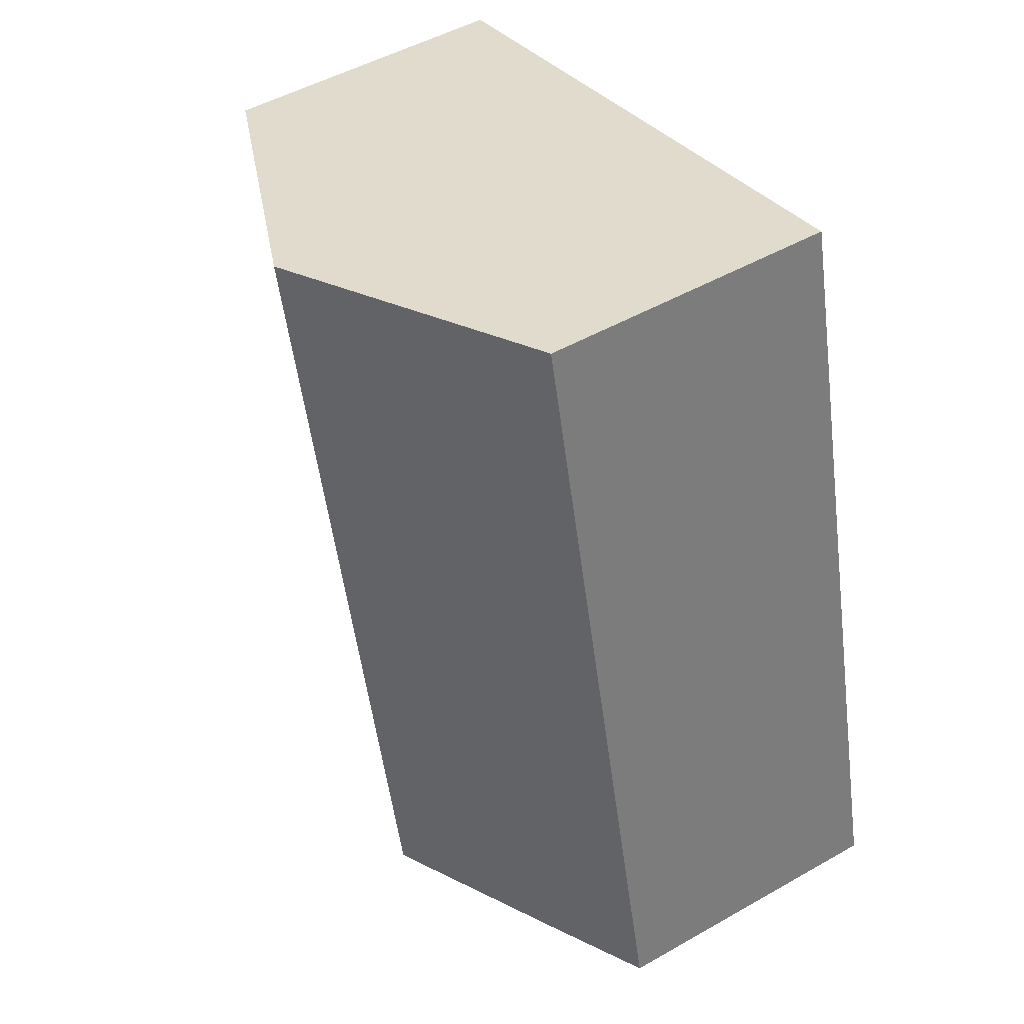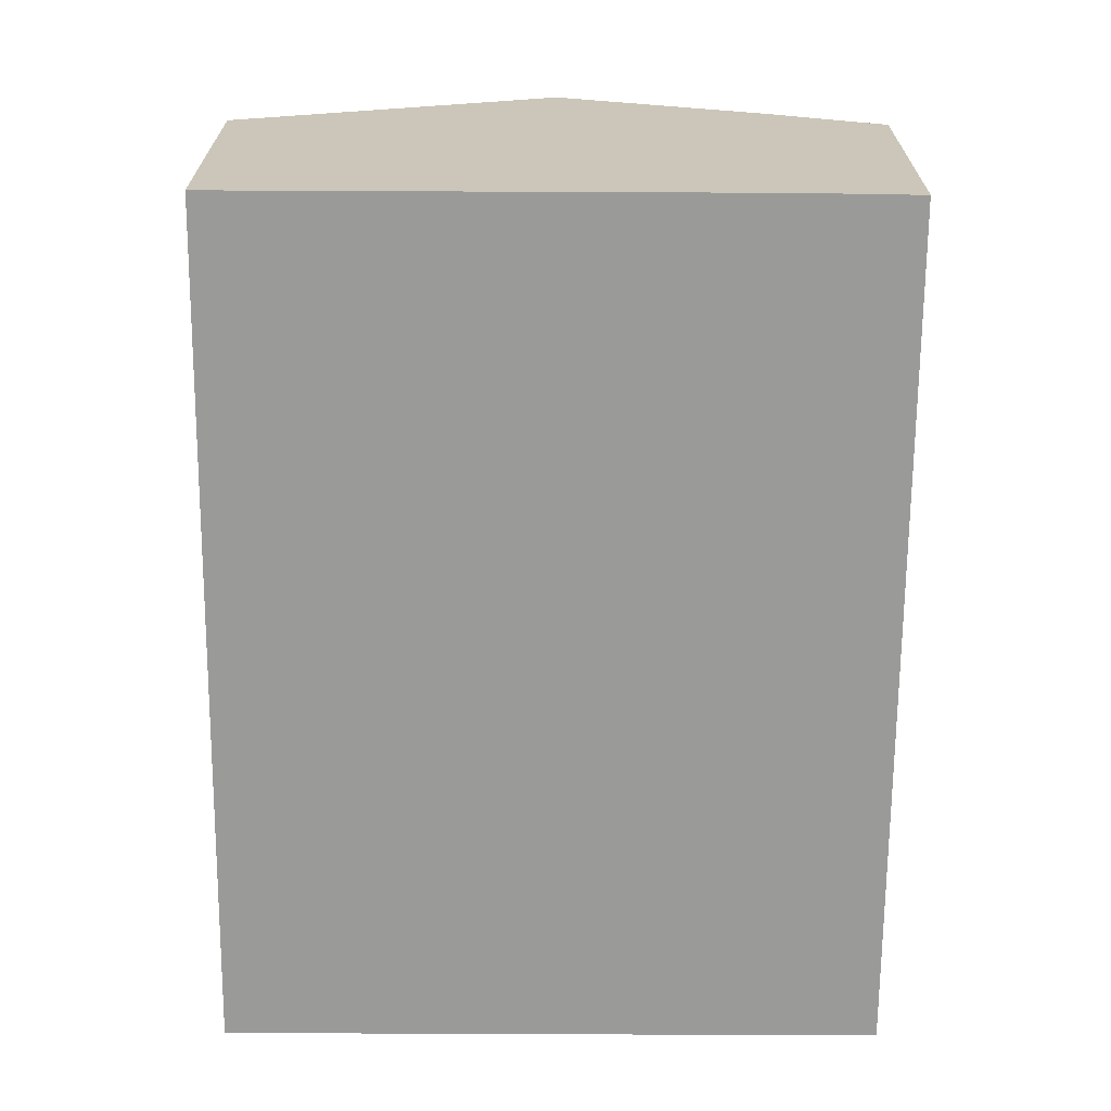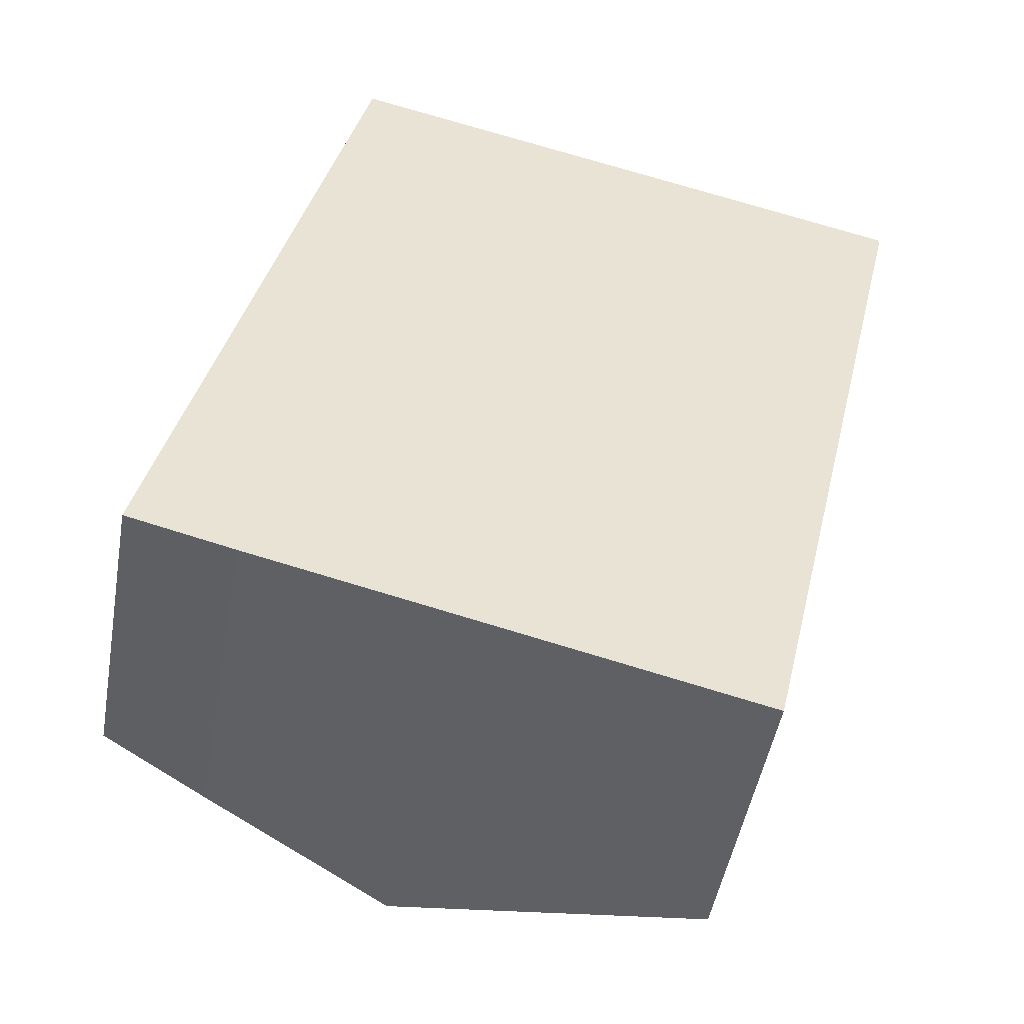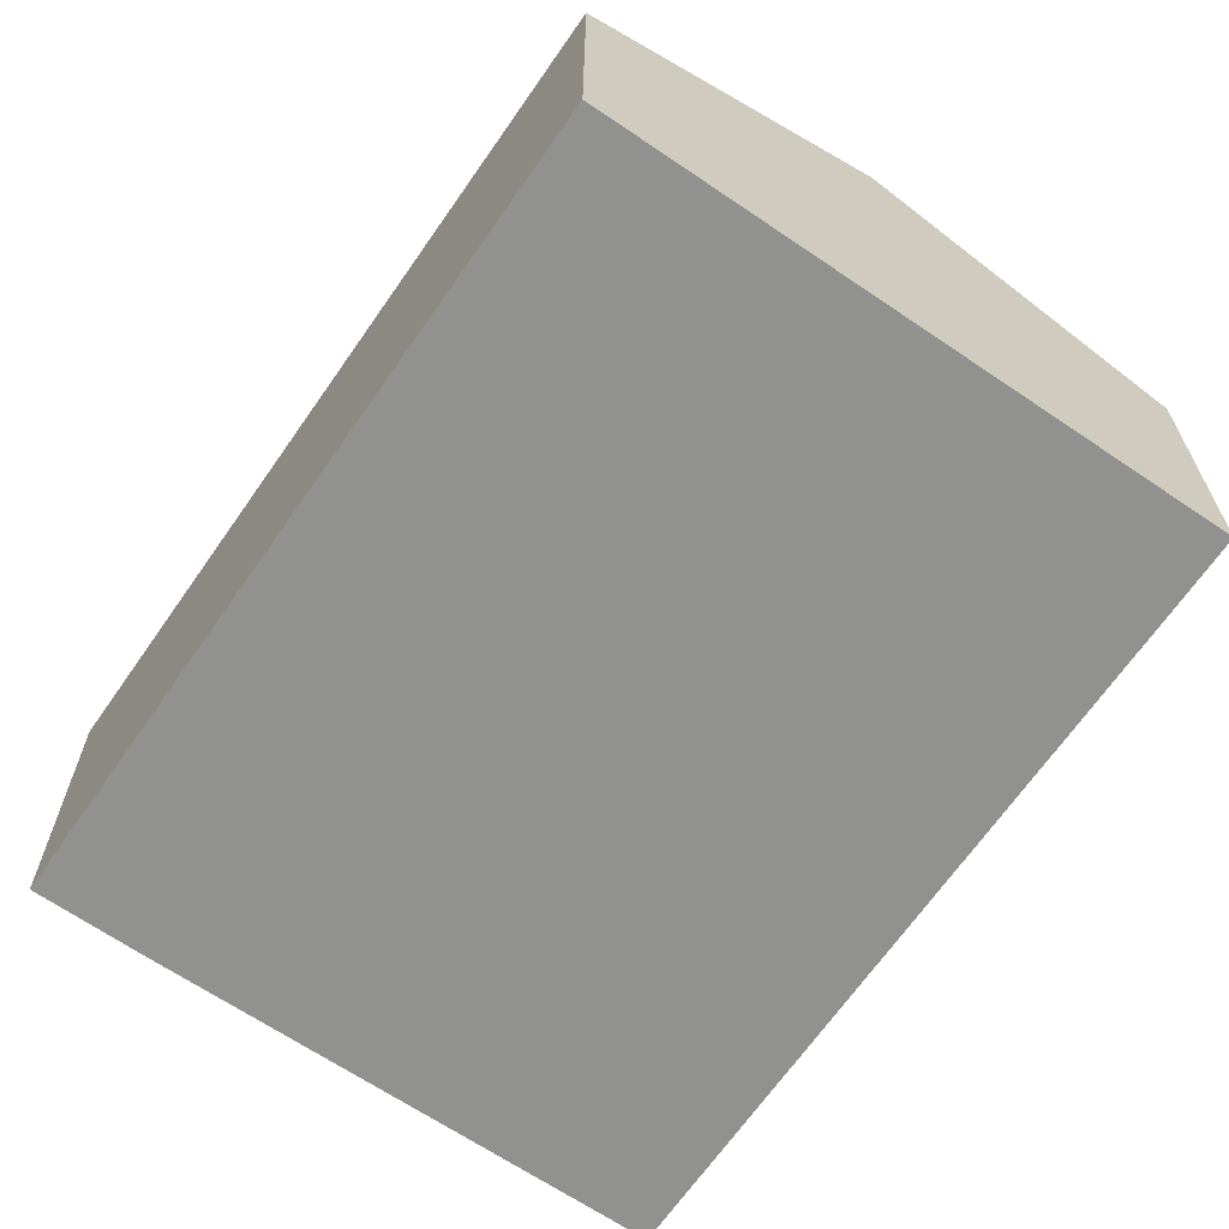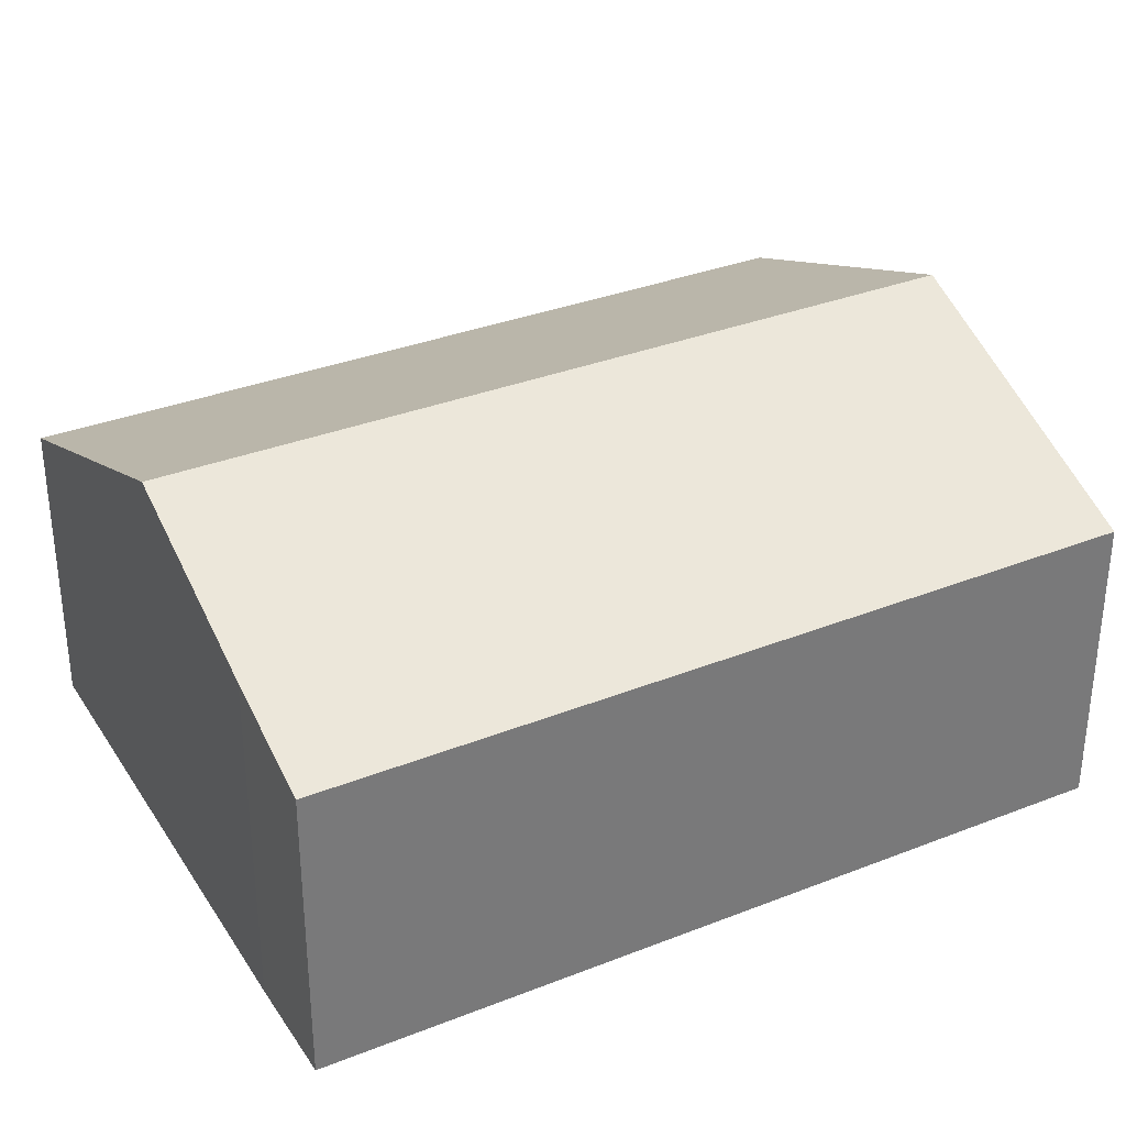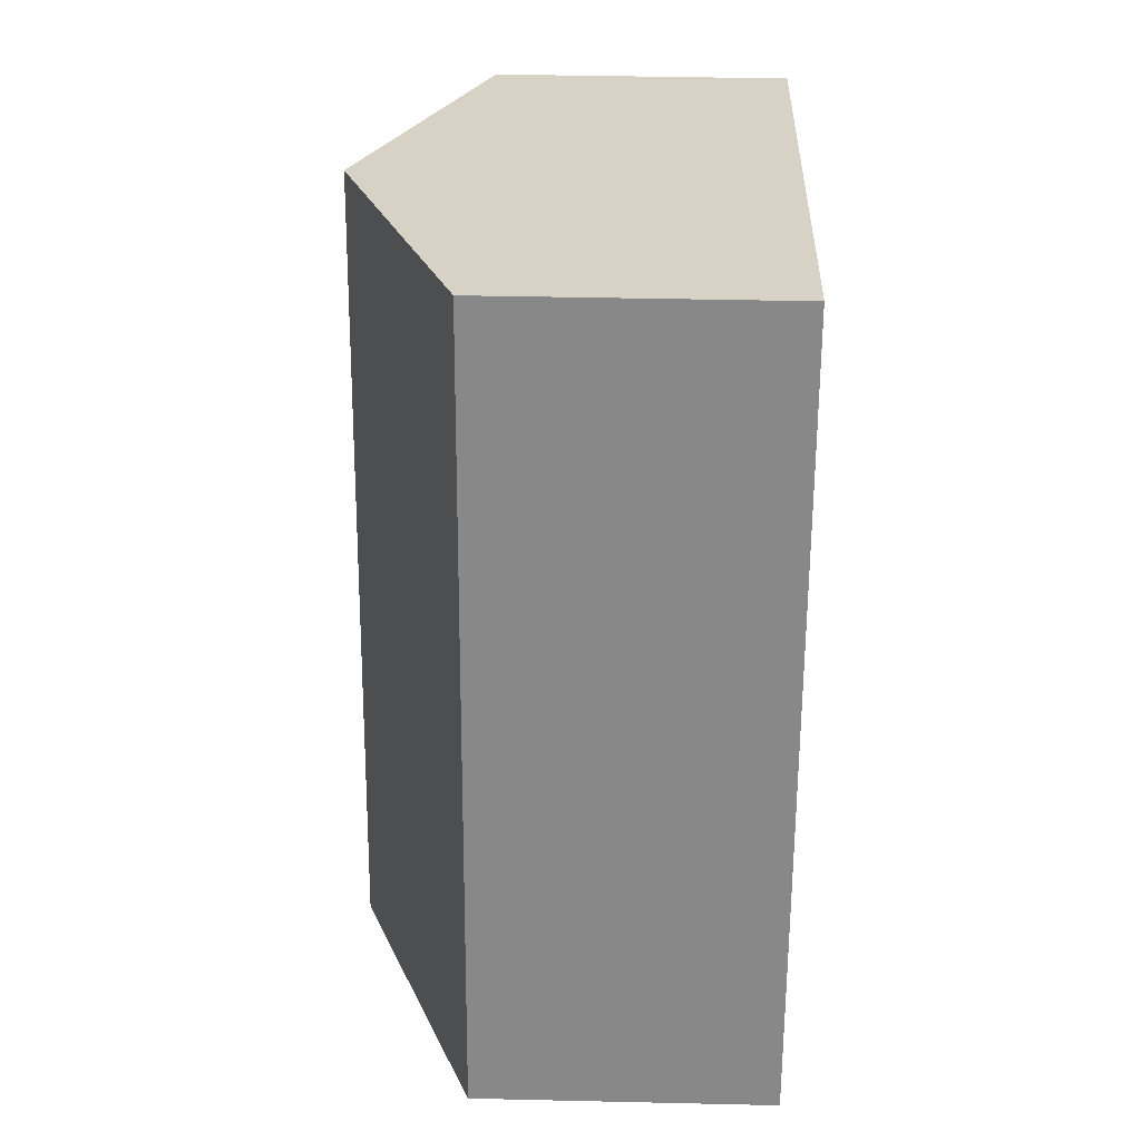
<metadata>
{"format":"obj","ext":"obj","renderer":"f3d","projection":"perspective","resolution":1024,"background":"white","views":[{"elev":49.1,"azim":-122.3,"up":"+Z"},{"elev":-69.2,"azim":-166.9,"up":"+Y"},{"elev":-49.0,"azim":-10.0,"up":"+Z"},{"elev":-66.0,"azim":-21.0,"up":"+Y"},{"elev":33.8,"azim":-104.5,"up":"+Y"},{"elev":40.8,"azim":-88.4,"up":"+Z"}]}
</metadata>
<code>
v  5.399 2.635 -1.294
v  4.378 3.722 6.366
v  7.068 2.635 5.727
v  2.709 3.722 -0.655
v  1.718 2.648 6.998
v  0.952 3.013 -0.238
v  0 2.627 1.609e-16
v  1.718 -4.285e-16 6.998
v  0 0 0
v  4.378 -3.898e-16 6.366
v  7.068 -3.507e-16 5.727
v  5.399 7.923e-17 -1.294
v  2.709 4.011e-17 -0.655
v  0.952 1.457e-17 -0.238
g defaultobject
f 1 2 3
f 2 1 4
f 5 6 7
f 6 5 4
f 4 5 2
f 7 8 5
f 8 7 9
f 8 2 5
f 2 8 3
f 3 8 10
f 3 10 11
f 11 1 3
f 1 11 12
f 12 4 1
f 4 12 13
f 4 13 6
f 6 13 14
f 6 14 7
f 7 14 9
f 10 12 11
f 12 10 8
f 12 8 9
f 12 9 13
f 13 9 14

</code>
